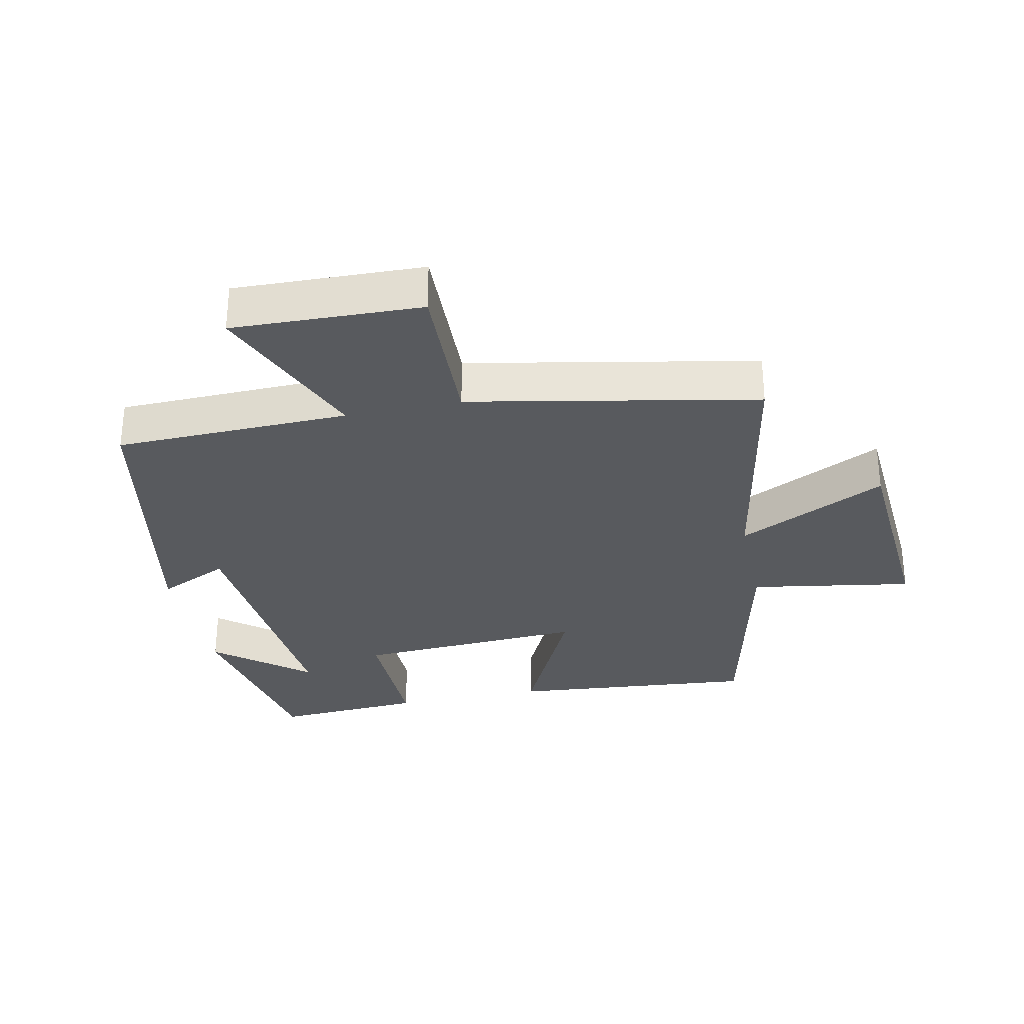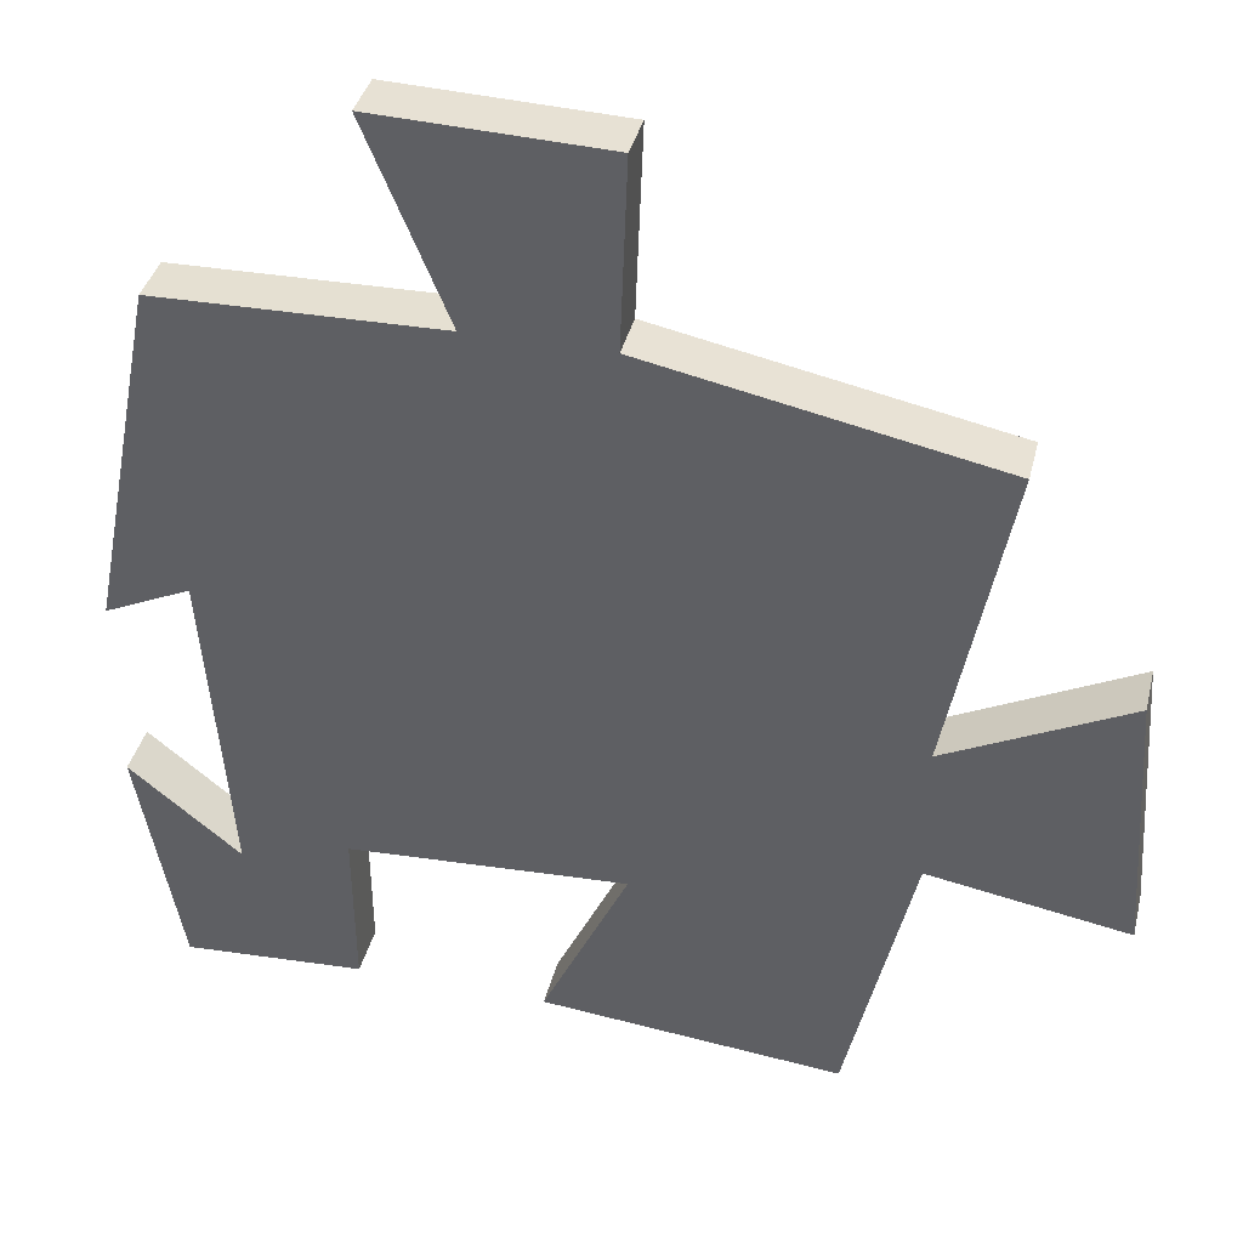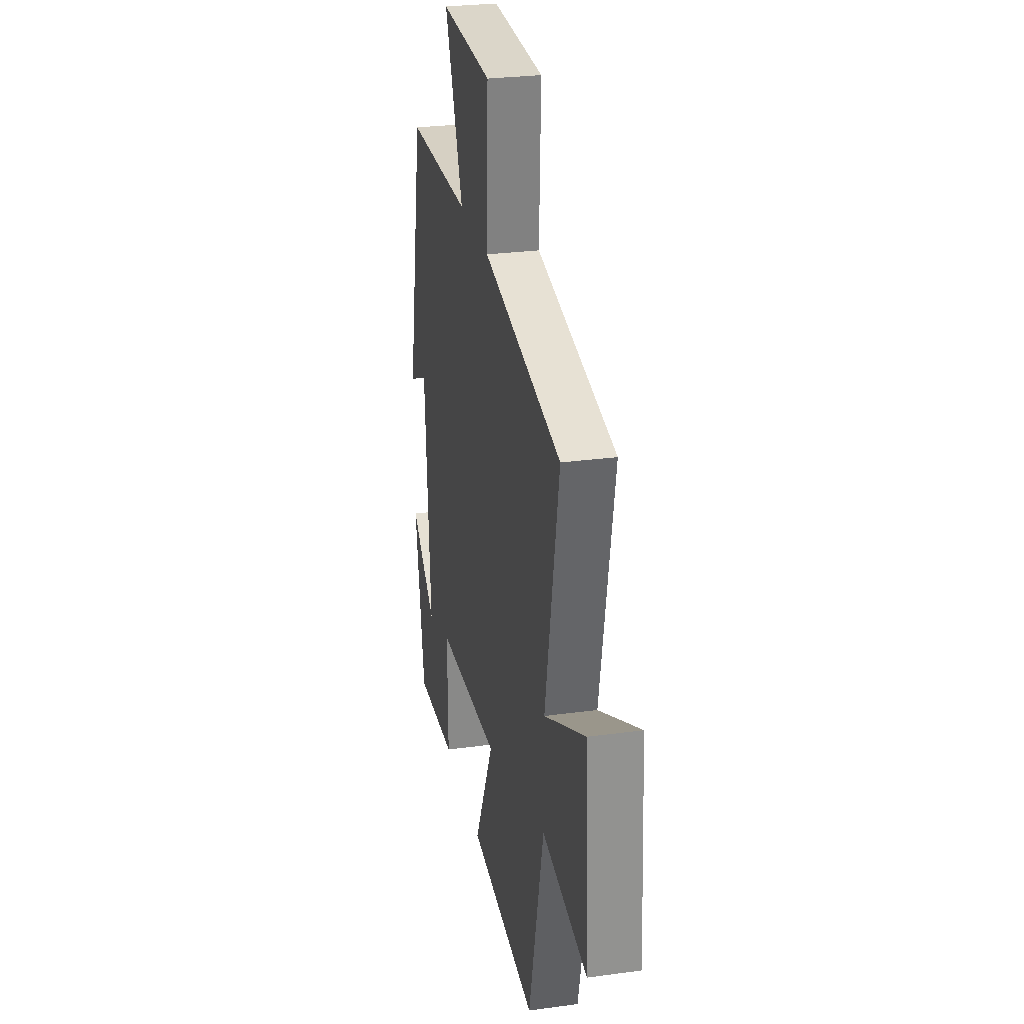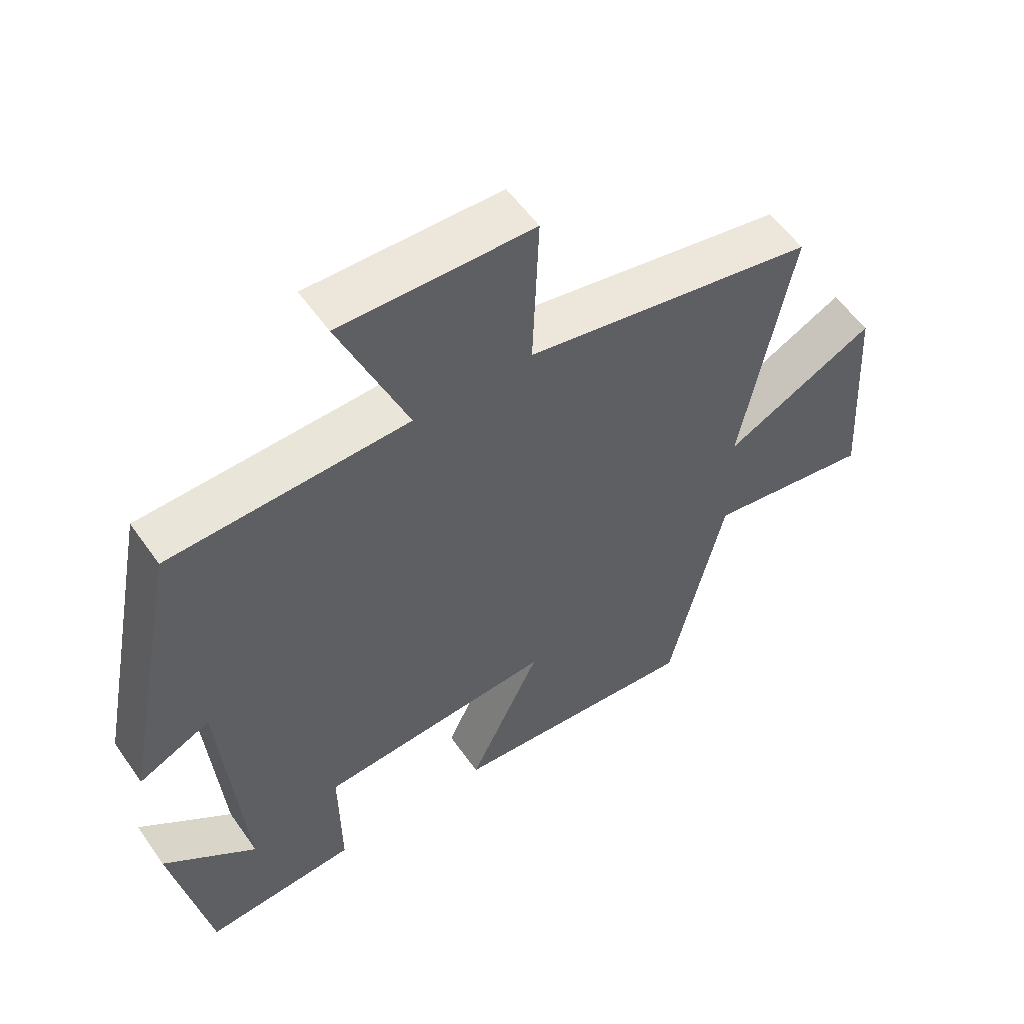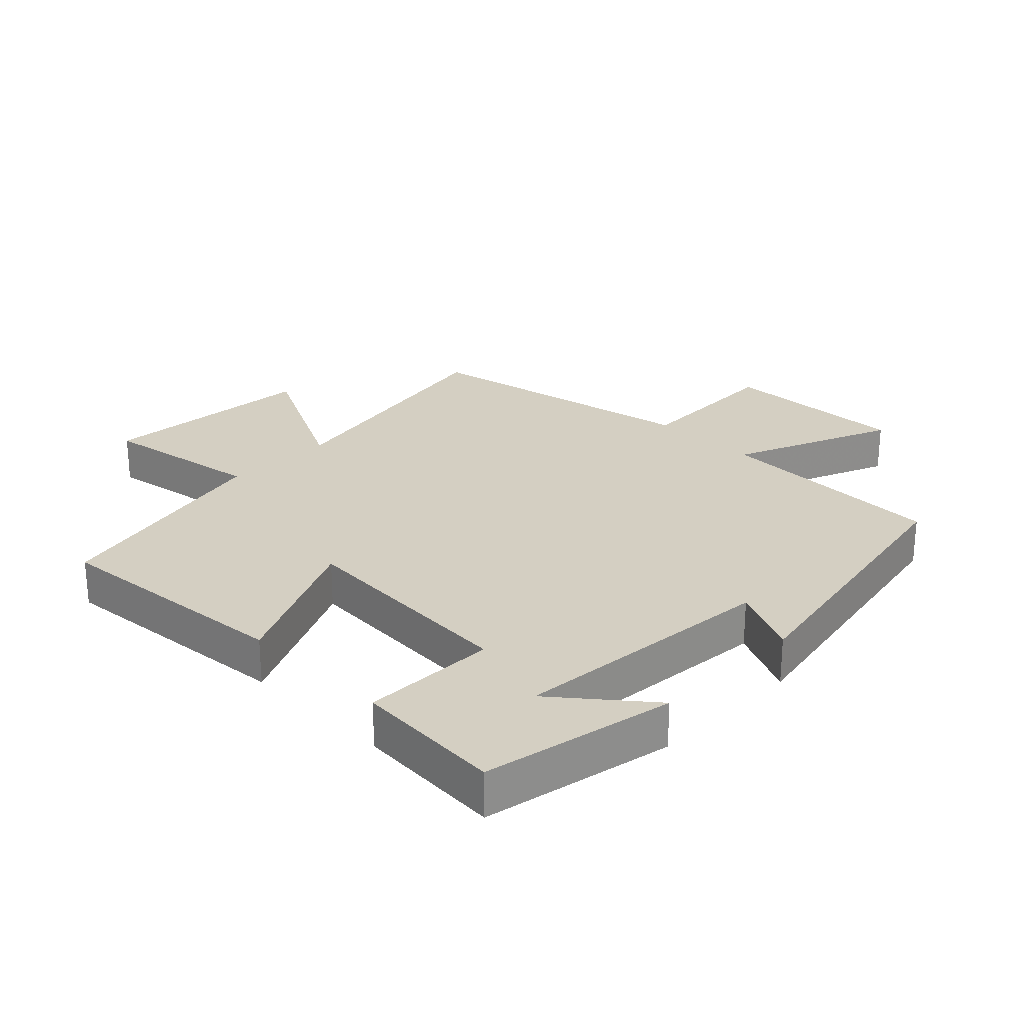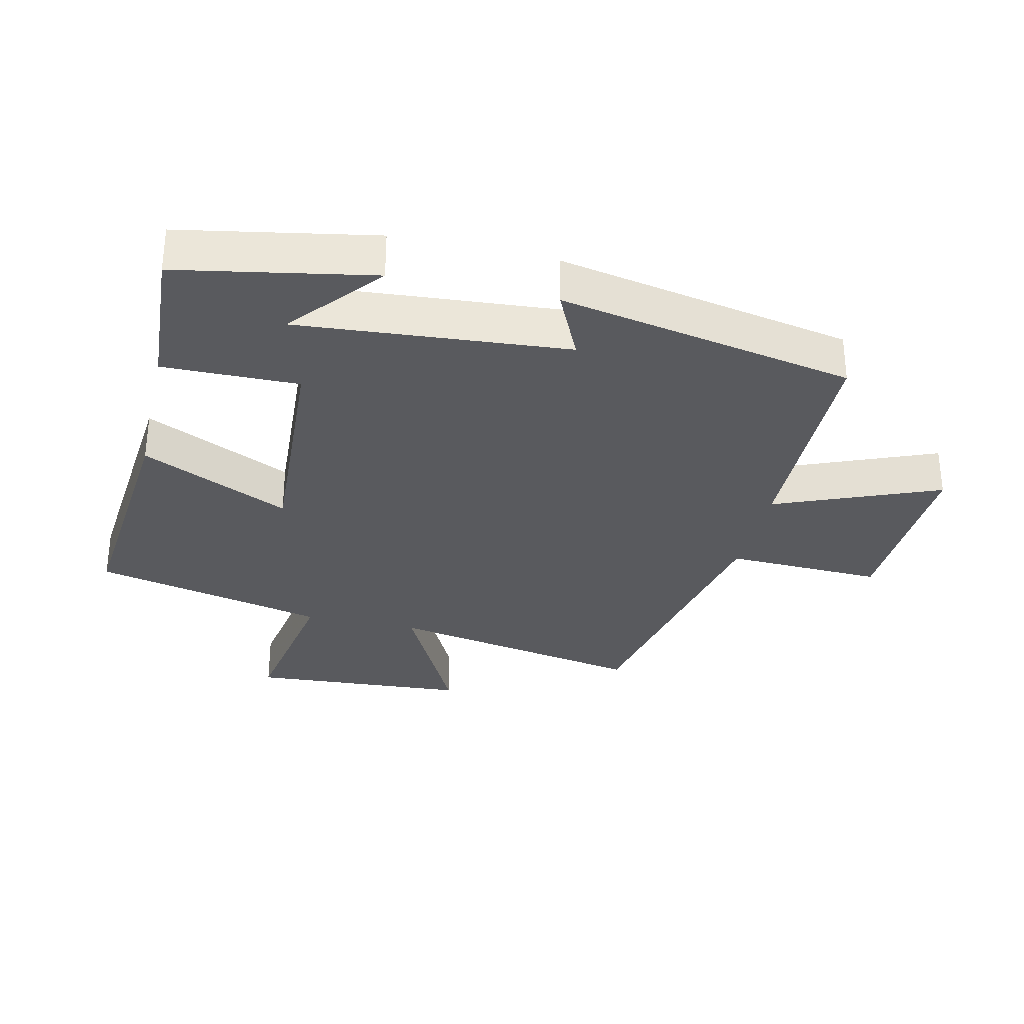
<metadata>
{"format":"obj","ext":"obj","renderer":"f3d","projection":"perspective","resolution":1024,"background":"white","views":[{"elev":-30.5,"azim":12.1,"up":"+Y"},{"elev":38.4,"azim":13.7,"up":"+Z"},{"elev":27.8,"azim":78.3,"up":"+Z"},{"elev":56.0,"azim":-34.6,"up":"+Z"},{"elev":25.8,"azim":-135.0,"up":"+Y"},{"elev":-31.3,"azim":-102.9,"up":"+Y"}]}
</metadata>
<code>
v -0.445 0.07 -0.514
v -0.5 0.07 -0.214
v -0.358 0.07 -0.331
v -0.39 0.07 0.085
v -0.5 0.07 0.034
v -0.41 0.07 0.492
v -0.047 0.07 0.5
v -0.15 0.07 0.753
v 0.142 0.07 0.743
v 0.133 0.07 0.5
v 0.577 0.07 0.411
v 0.5 0.07 0.009
v 0.731 0.07 0.124
v 0.753 0.07 -0.216
v 0.5 0.07 -0.173
v 0.416 0.07 -0.536
v 0.033 0.07 -0.5
v 0.143 0.07 -0.27
v -0.215 0.07 -0.29
v -0.213 0.07 -0.5
v -0.445 0 -0.514
v -0.5 0 -0.214
v -0.358 0 -0.331
v -0.39 0 0.085
v -0.5 0 0.034
v -0.41 0 0.492
v -0.047 0 0.5
v -0.15 0 0.753
v 0.142 0 0.743
v 0.133 0 0.5
v 0.577 0 0.411
v 0.5 0 0.009
v 0.731 0 0.124
v 0.753 0 -0.216
v 0.5 0 -0.173
v 0.416 0 -0.536
v 0.033 0 -0.5
v 0.143 0 -0.27
v -0.215 0 -0.29
v -0.213 0 -0.5
f 19 20 1
f 15 16 17 18
f 15 18 19
f 12 13 14 15
f 12 15 19
f 10 11 12 19
f 7 8 9 10
f 4 5 6 7
f 3 4 7 10
f 1 2 3
f 1 3 10 19
f 21 40 39
f 38 37 36 35
f 39 38 35
f 35 34 33 32
f 39 35 32
f 39 32 31 30
f 30 29 28 27
f 27 26 25 24
f 30 27 24 23
f 23 22 21
f 39 30 23 21
f 1 21 22 2
f 2 22 23 3
f 3 23 24 4
f 4 24 25 5
f 5 25 26 6
f 6 26 27 7
f 7 27 28 8
f 8 28 29 9
f 9 29 30 10
f 10 30 31 11
f 11 31 32 12
f 12 32 33 13
f 13 33 34 14
f 14 34 35 15
f 15 35 36 16
f 16 36 37 17
f 17 37 38 18
f 18 38 39 19
f 19 39 40 20
f 20 40 21 1

</code>
